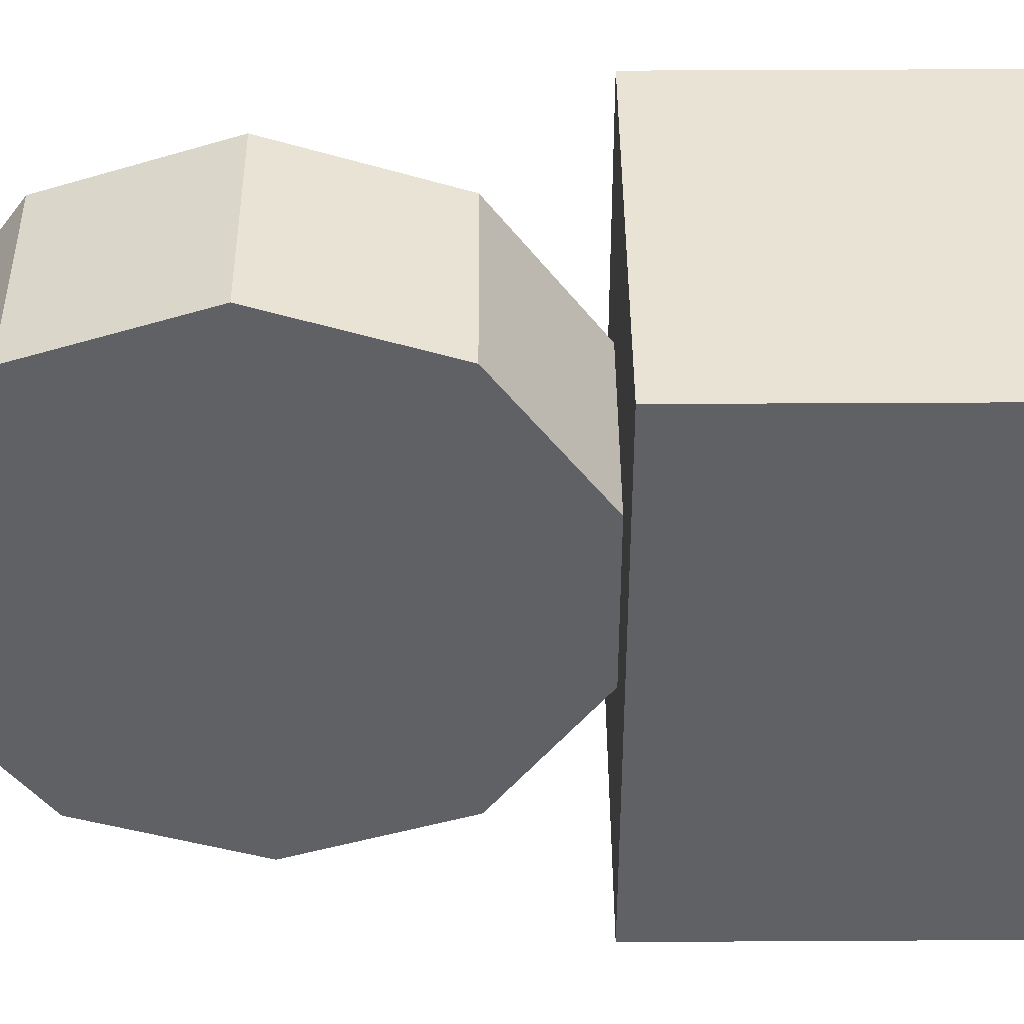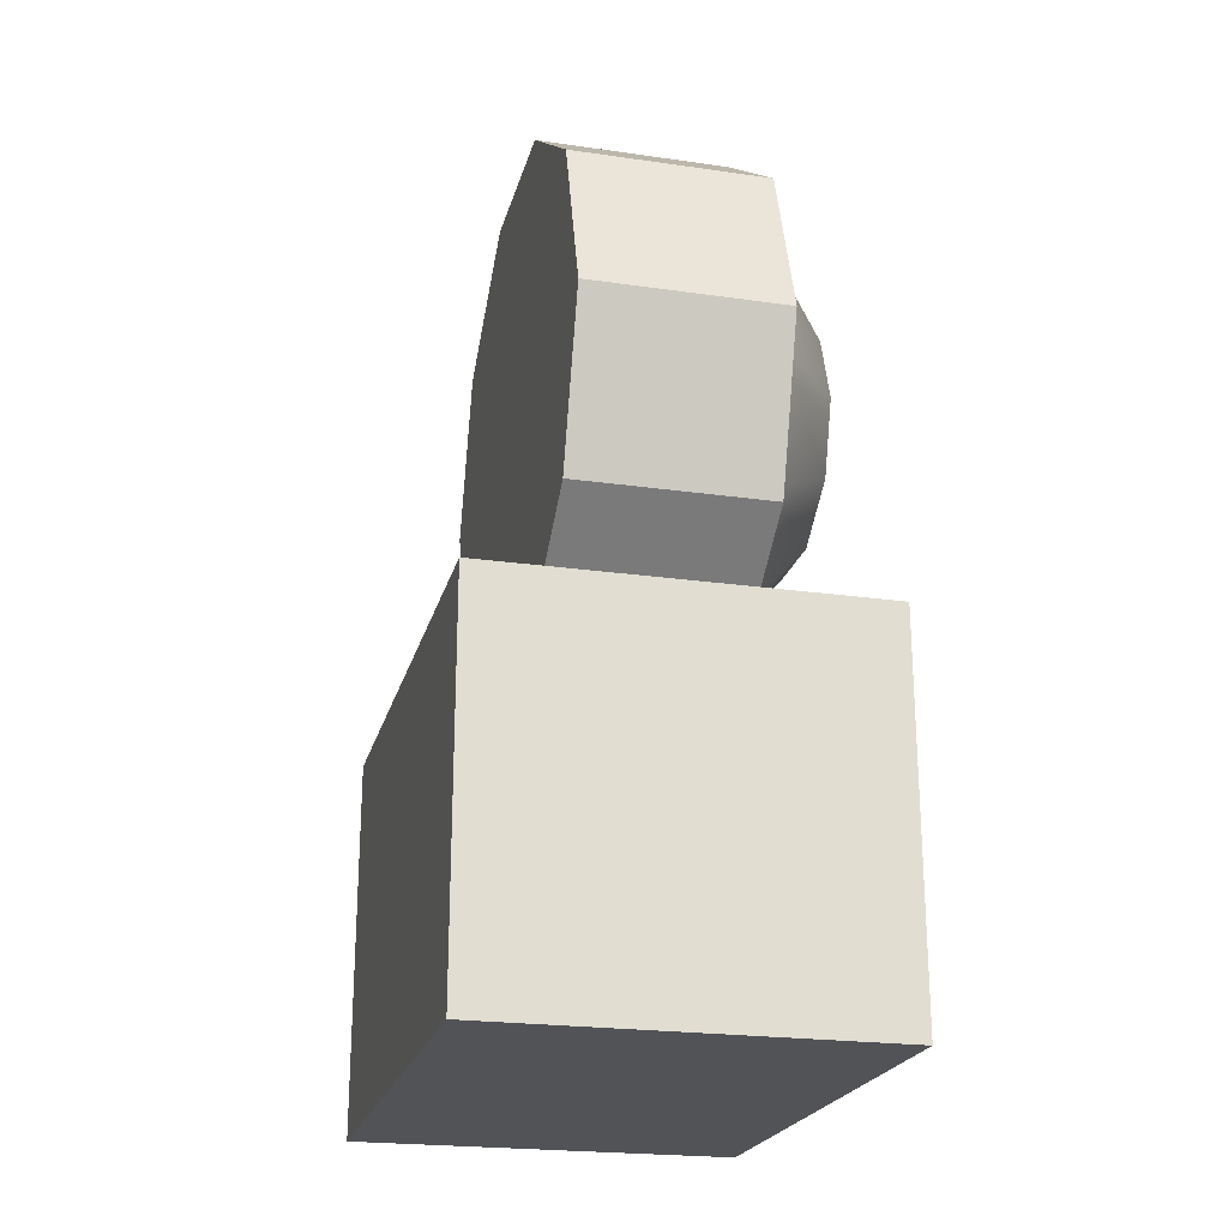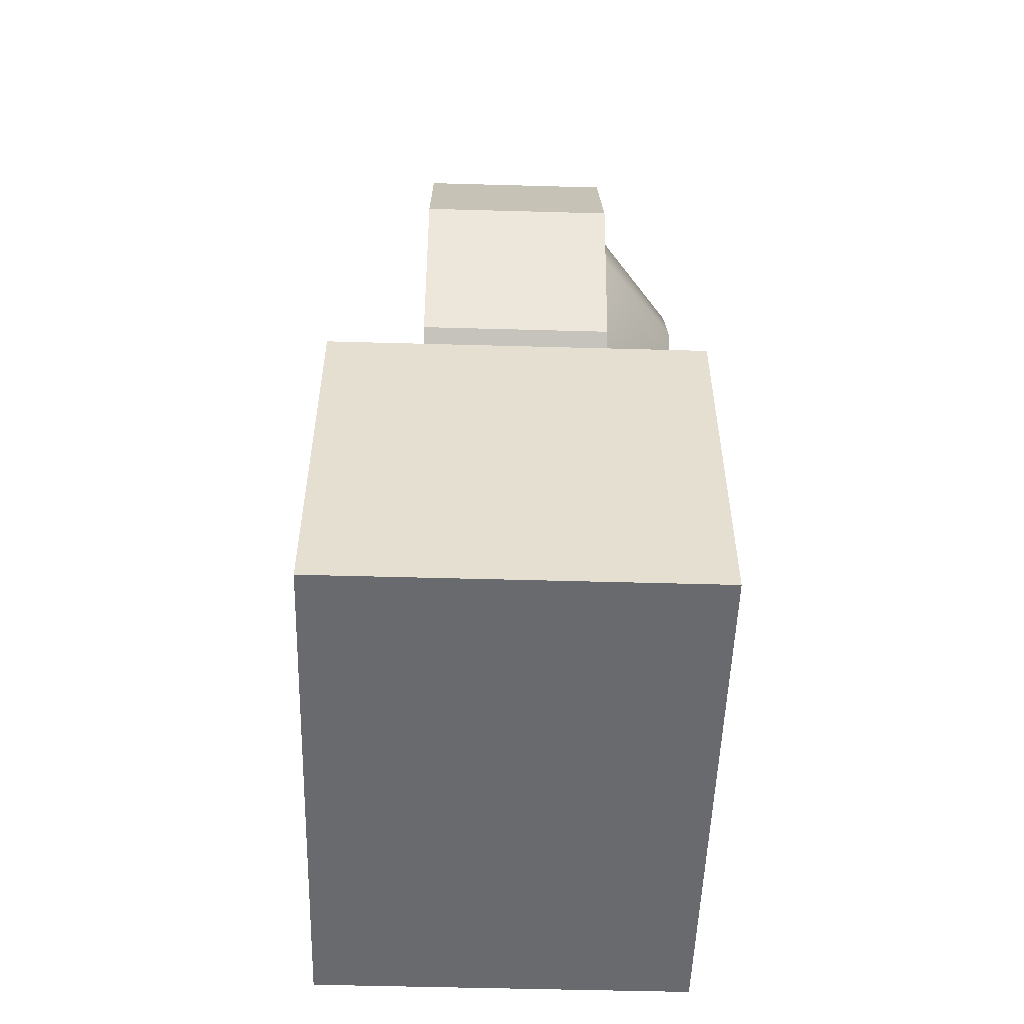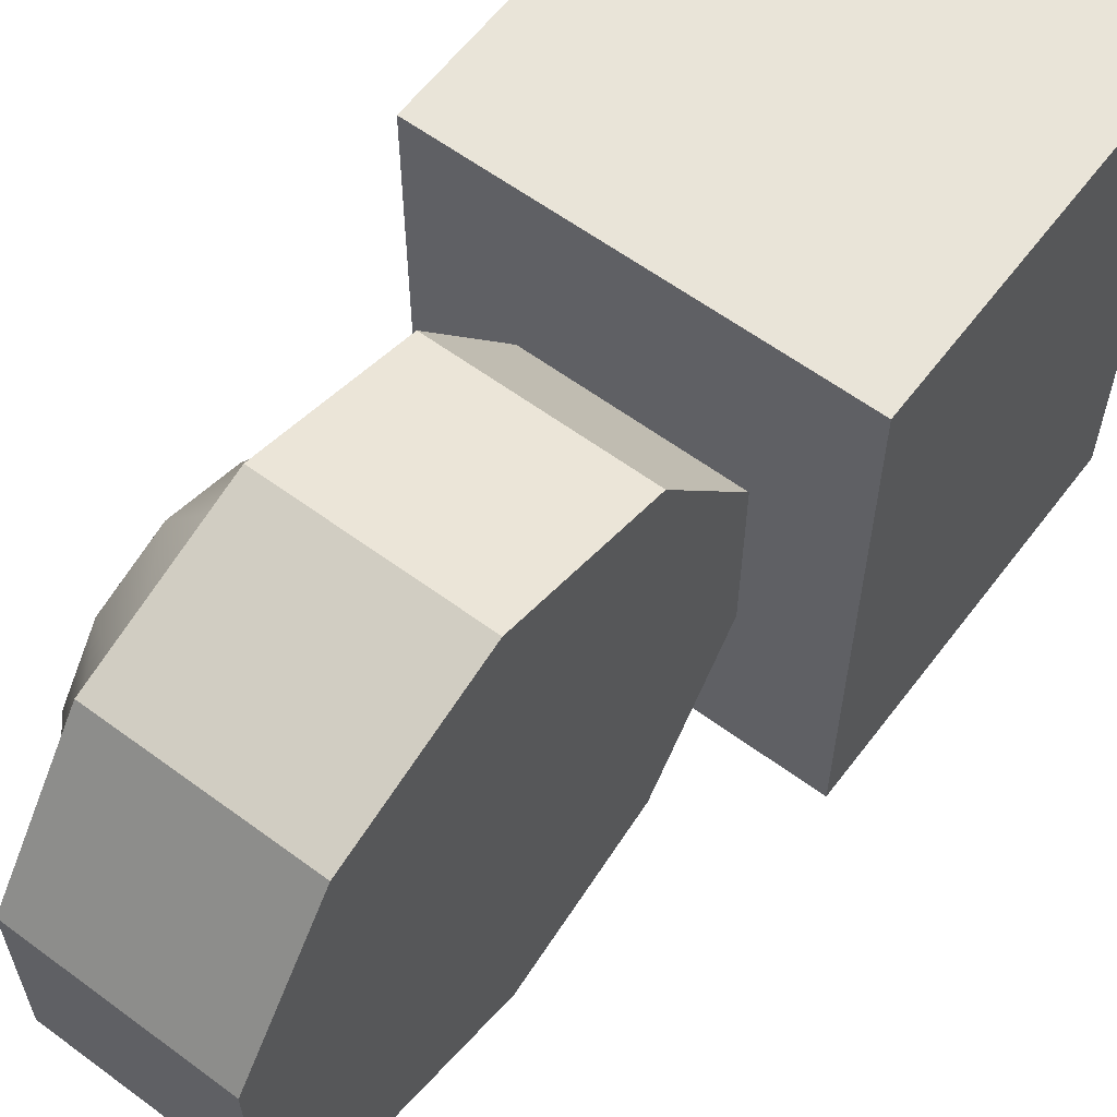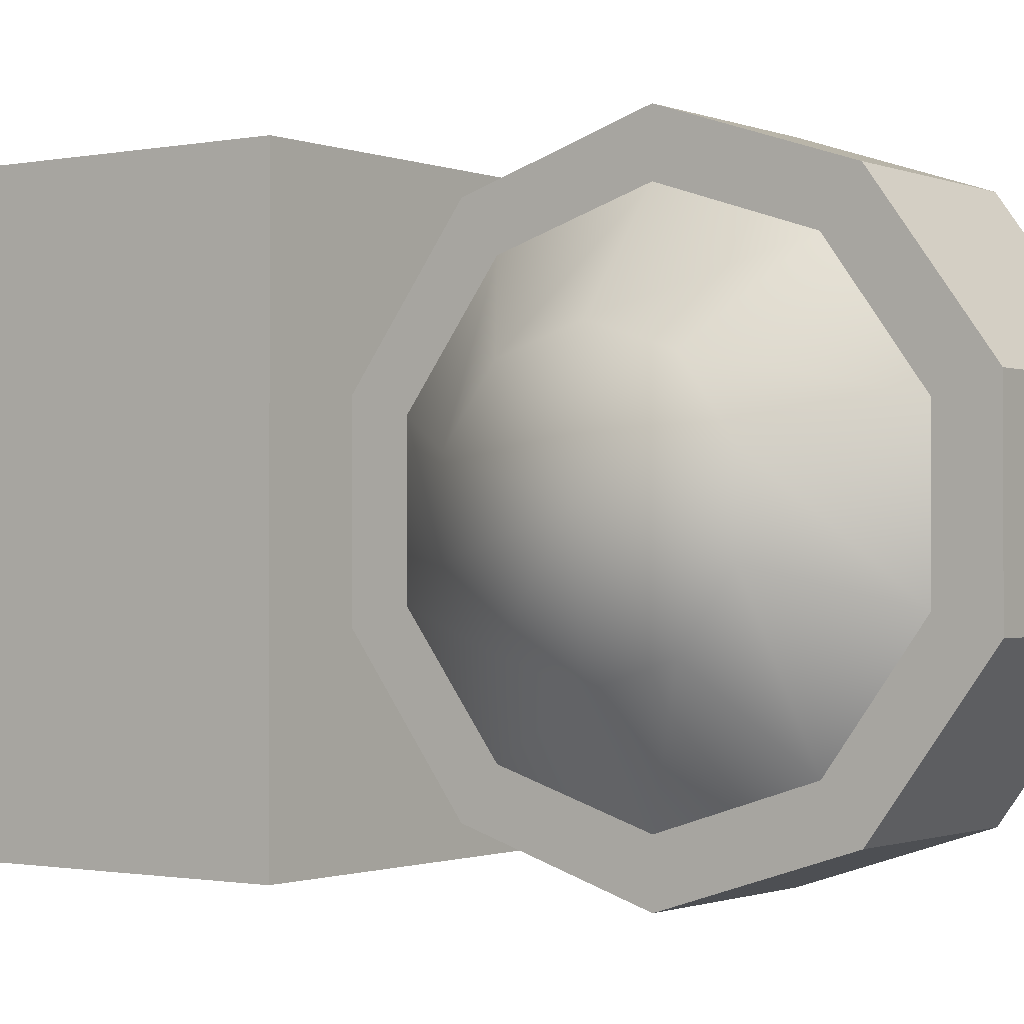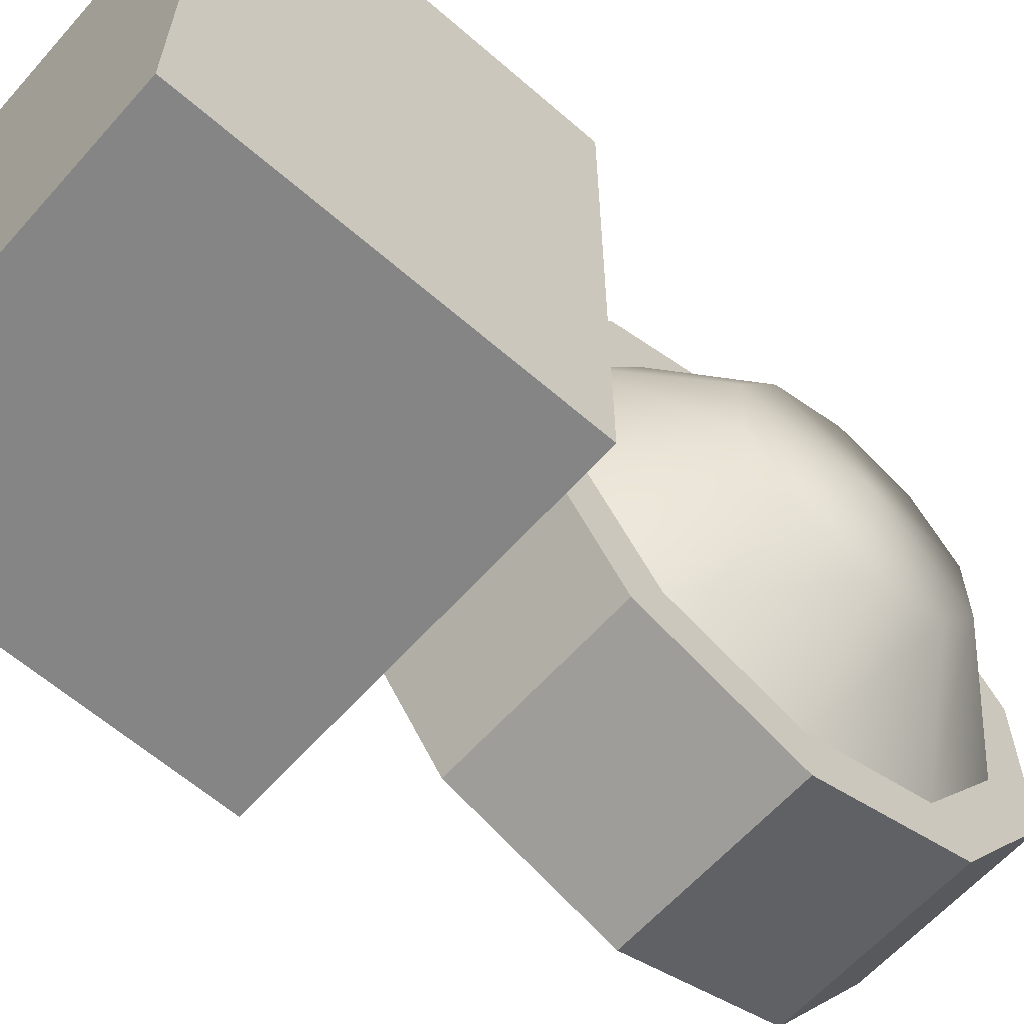
<metadata>
{"format":"obj","ext":"obj","renderer":"f3d","projection":"perspective","resolution":1024,"background":"white","views":[{"elev":42.1,"azim":-90.4,"up":"+Z"},{"elev":-22.5,"azim":-13.9,"up":"+Y"},{"elev":-53.0,"azim":-1.7,"up":"+Y"},{"elev":60.5,"azim":-143.0,"up":"+Z"},{"elev":-1.0,"azim":125.7,"up":"+Z"},{"elev":-61.9,"azim":48.5,"up":"+Z"}]}
</metadata>
<code>
g Light2
v 0.04426 0.3746 -0.1052
v -0.04676 0.3746 -0.1052
v -0.04676 0.2982 -0.13
v 0.04426 0.2982 -0.13
v 0.04426 0.2982 -0.13
v -0.04676 0.2982 -0.13
v -0.04676 0.2218 -0.1052
v 0.04426 0.2218 -0.1052
v 0.04426 0.2218 -0.1052
v -0.04676 0.2218 -0.1052
v -0.04676 0.1746 -0.04017
v 0.04426 0.1746 -0.04017
v 0.04426 0.1746 -0.04017
v -0.04676 0.1746 -0.04017
v -0.04676 0.1746 0.04017
v 0.04426 0.1746 0.04017
v 0.04426 0.1746 0.04017
v -0.04676 0.1746 0.04017
v -0.04676 0.2218 0.1052
v 0.04426 0.2218 0.1052
v 0.04426 0.2218 0.1052
v -0.04676 0.2218 0.1052
v -0.04676 0.2982 0.13
v 0.04426 0.2982 0.13
v 0.04426 0.2982 0.13
v -0.04676 0.2982 0.13
v -0.04676 0.3746 0.1052
v 0.04426 0.3746 0.1052
v 0.04426 0.3746 0.1052
v -0.04676 0.3746 0.1052
v -0.04676 0.4219 0.04017
v 0.04426 0.4219 0.04017
v 0.04426 0.4219 0.04017
v -0.04676 0.4219 0.04017
v -0.04676 0.4219 -0.04017
v 0.04426 0.4219 -0.04017
v 0.04426 0.4219 -0.04017
v -0.04676 0.4219 -0.04017
v -0.04676 0.3746 -0.1052
v 0.04426 0.3746 -0.1052
v 0.0881 0 0.1251
v 0.0881 0.1746 0.1251
v 0.0881 0.1746 -0.1251
v 0.0881 0 -0.1251
v 0.0881 0.1746 0.1251
v -0.0906 0.1746 0.1251
v -0.0906 0.1746 -0.1251
v 0.0881 0.1746 -0.1251
v -0.0906 0.1746 0.1251
v -0.0906 0 0.1251
v -0.0906 0 -0.1251
v -0.0906 0.1746 -0.1251
v 0.0881 0 -0.1251
v 0.0881 0.1746 -0.1251
v -0.0906 0.1746 -0.1251
v -0.0906 0 -0.1251
v -0.0906 0 0.1251
v -0.0906 0.1746 0.1251
v 0.0881 0.1746 0.1251
v 0.0881 0 0.1251
v 0.0881 0 -0.1251
v -0.0906 0 -0.1251
v -0.001253 0 0
v 0.0881 0 0.1251
v -0.0906 0 0.1251
v 0.04426 0.3598 -0.08481
v 0.04426 0.3746 -0.1052
v 0.04426 0.2982 -0.13
v 0.04426 0.2982 -0.1048
v 0.04426 0.3979 -0.03239
v 0.04426 0.2218 -0.1052
v 0.04426 0.4219 -0.04017
v 0.04426 0.2366 -0.08481
v 0.04426 0.3979 0.03239
v 0.04426 0.1746 -0.04017
v 0.04426 0.4219 0.04017
v 0.04426 0.1985 -0.03239
v 0.04426 0.3598 0.08481
v 0.04426 0.1746 0.04017
v 0.04426 0.3746 0.1052
v 0.04426 0.1985 0.03239
v 0.04426 0.2982 0.1048
v 0.04426 0.2218 0.1052
v 0.04426 0.2982 0.13
v 0.04426 0.2366 0.08481
v -0.04676 0.3746 -0.1052
v -0.04676 0.3364 -0.05259
v -0.04676 0.2982 -0.065
v -0.04676 0.2982 -0.13
v -0.04676 0.4219 -0.04017
v -0.04676 0.2982 0
v -0.04676 0.36 -0.02009
v -0.04676 0.26 -0.05259
v -0.04676 0.4219 0.04017
v -0.04676 0.2218 -0.1052
v -0.04676 0.36 0.02009
v -0.04676 0.3746 0.1052
v -0.04676 0.2364 -0.02009
v -0.04676 0.1746 -0.04017
v -0.04676 0.3364 0.05259
v -0.04676 0.2982 0.13
v -0.04676 0.2364 0.02009
v -0.04676 0.1746 0.04017
v -0.04676 0.2982 0.065
v -0.04676 0.2218 0.1052
v -0.04676 0.26 0.05259
v 0.04426 0.2982 -0.1048
v 0.08329 0.2982 -0.05785
v 0.08329 0.3322 -0.0468
v 0.04426 0.3598 -0.08481
v 0.04426 0.2366 -0.08481
v 0.0906 0.2982 0
v 0.08329 0.2642 -0.0468
v 0.08329 0.3532 -0.01788
v 0.04426 0.1985 -0.03239
v 0.04426 0.3979 -0.03239
v 0.08329 0.2432 -0.01788
v 0.04426 0.1985 0.03239
v 0.08329 0.3532 0.01788
v 0.04426 0.3979 0.03239
v 0.08329 0.2432 0.01788
v 0.04426 0.2366 0.08481
v 0.08329 0.3322 0.0468
v 0.04426 0.3598 0.08481
v 0.08329 0.2642 0.0468
v 0.04426 0.2982 0.1048
v 0.08329 0.2982 0.05785
g Light2_0
f 3 2 1
f 4 3 1
f 7 6 5
f 8 7 5
f 11 10 9
f 12 11 9
f 15 14 13
f 16 15 13
f 19 18 17
f 20 19 17
f 23 22 21
f 24 23 21
f 27 26 25
f 28 27 25
f 31 30 29
f 32 31 29
f 35 34 33
f 36 35 33
f 39 38 37
f 40 39 37
f 43 42 41
f 44 43 41
f 47 46 45
f 48 47 45
f 51 50 49
f 52 51 49
f 55 54 53
f 56 55 53
f 59 58 57
f 60 59 57
f 63 62 61
f 63 61 64
f 62 63 65
f 63 64 65
f 68 67 66
f 69 68 66
f 66 67 70
f 71 68 69
f 67 72 70
f 73 71 69
f 70 72 74
f 75 71 73
f 72 76 74
f 77 75 73
f 74 76 78
f 79 75 77
f 76 80 78
f 81 79 77
f 78 80 82
f 83 79 81
f 80 84 82
f 85 83 81
f 82 84 85
f 84 83 85
f 88 87 86
f 89 88 86
f 86 87 90
f 88 91 87
f 87 91 92
f 87 92 90
f 93 91 88
f 93 88 89
f 90 92 94
f 95 93 89
f 92 96 94
f 92 91 96
f 94 96 97
f 98 93 95
f 98 91 93
f 99 98 95
f 96 100 97
f 96 91 100
f 97 100 101
f 102 98 99
f 102 91 98
f 103 102 99
f 100 104 101
f 100 91 104
f 101 104 105
f 106 102 103
f 106 91 102
f 105 106 103
f 104 106 105
f 104 91 106
f 109 108 107
f 110 109 107
f 107 108 111
f 109 112 108
f 108 112 113
f 108 113 111
f 114 112 109
f 114 109 110
f 111 113 115
f 116 114 110
f 113 117 115
f 113 112 117
f 115 117 118
f 119 114 116
f 119 112 114
f 120 119 116
f 117 121 118
f 117 112 121
f 118 121 122
f 123 119 120
f 123 112 119
f 124 123 120
f 121 125 122
f 121 112 125
f 122 125 126
f 127 112 123
f 127 123 124
f 126 127 124
f 125 112 127
f 125 127 126

</code>
